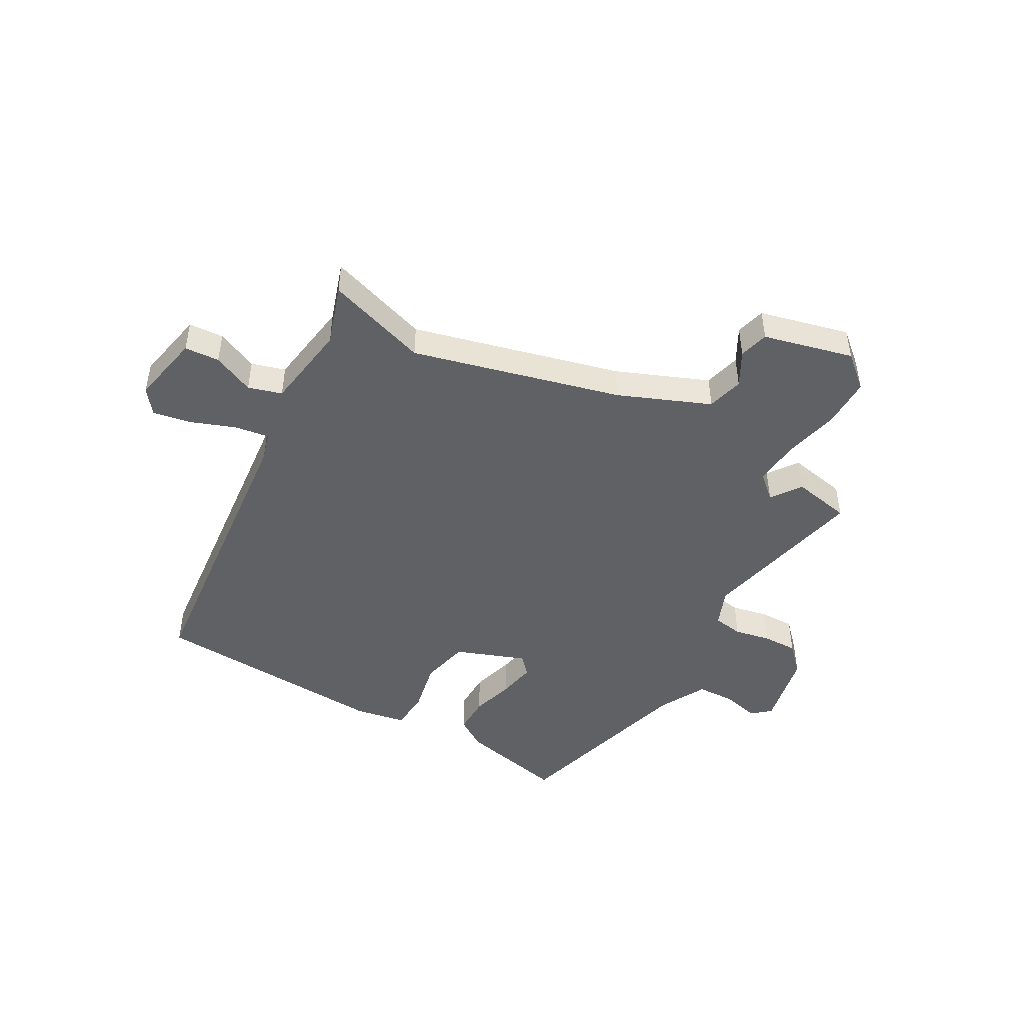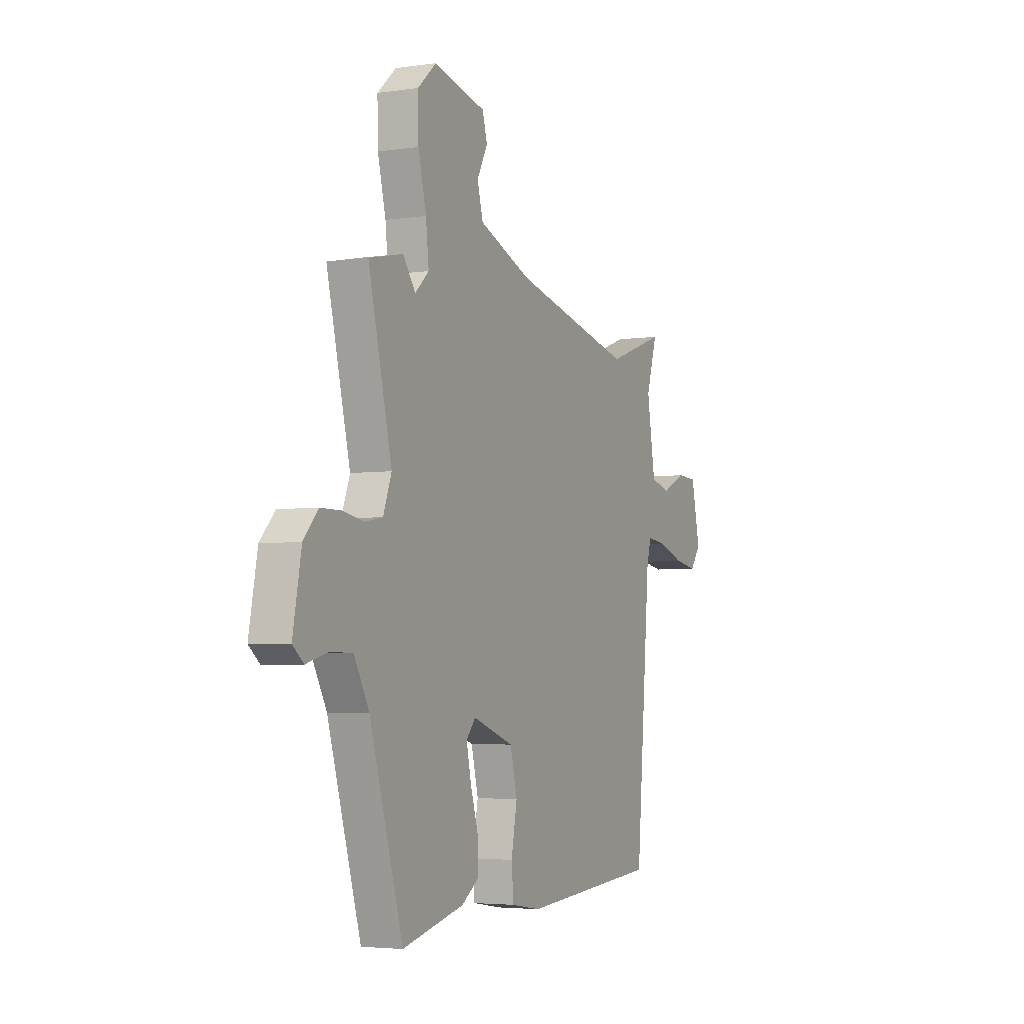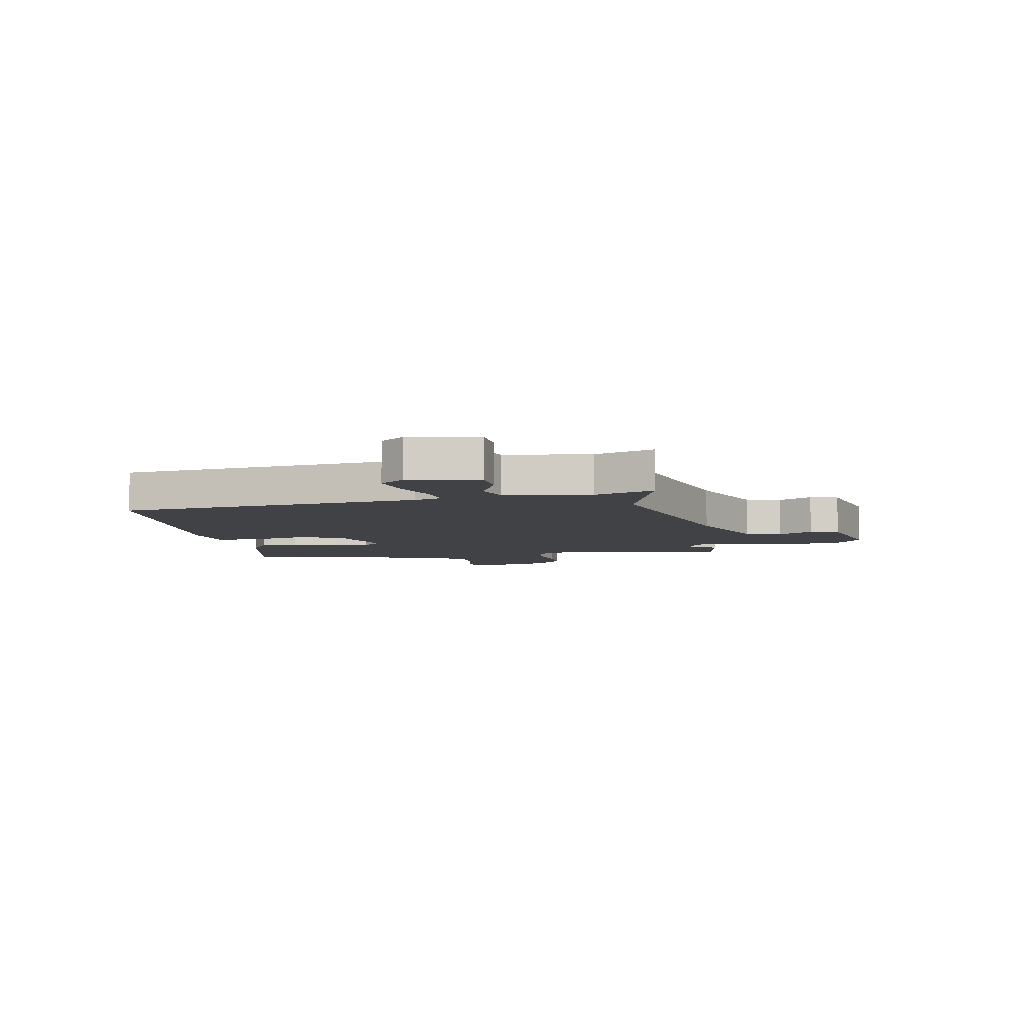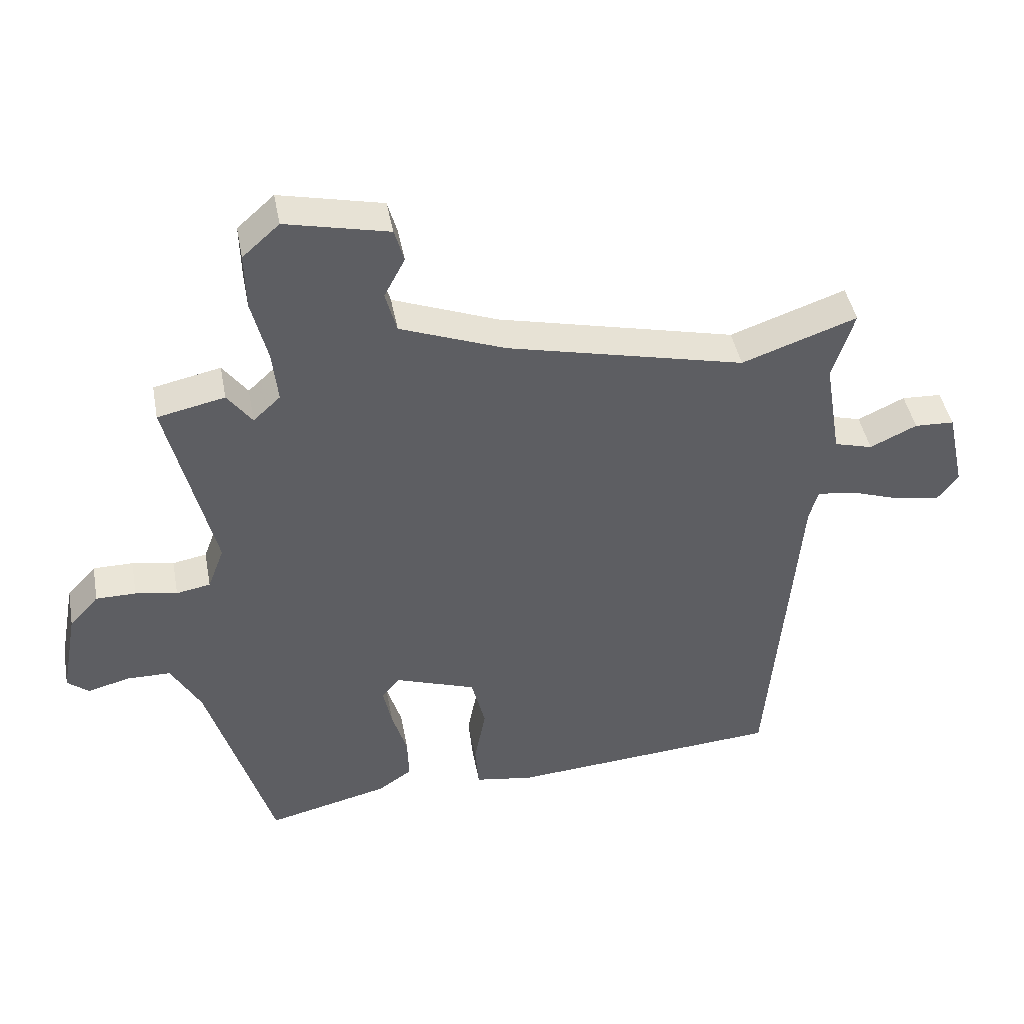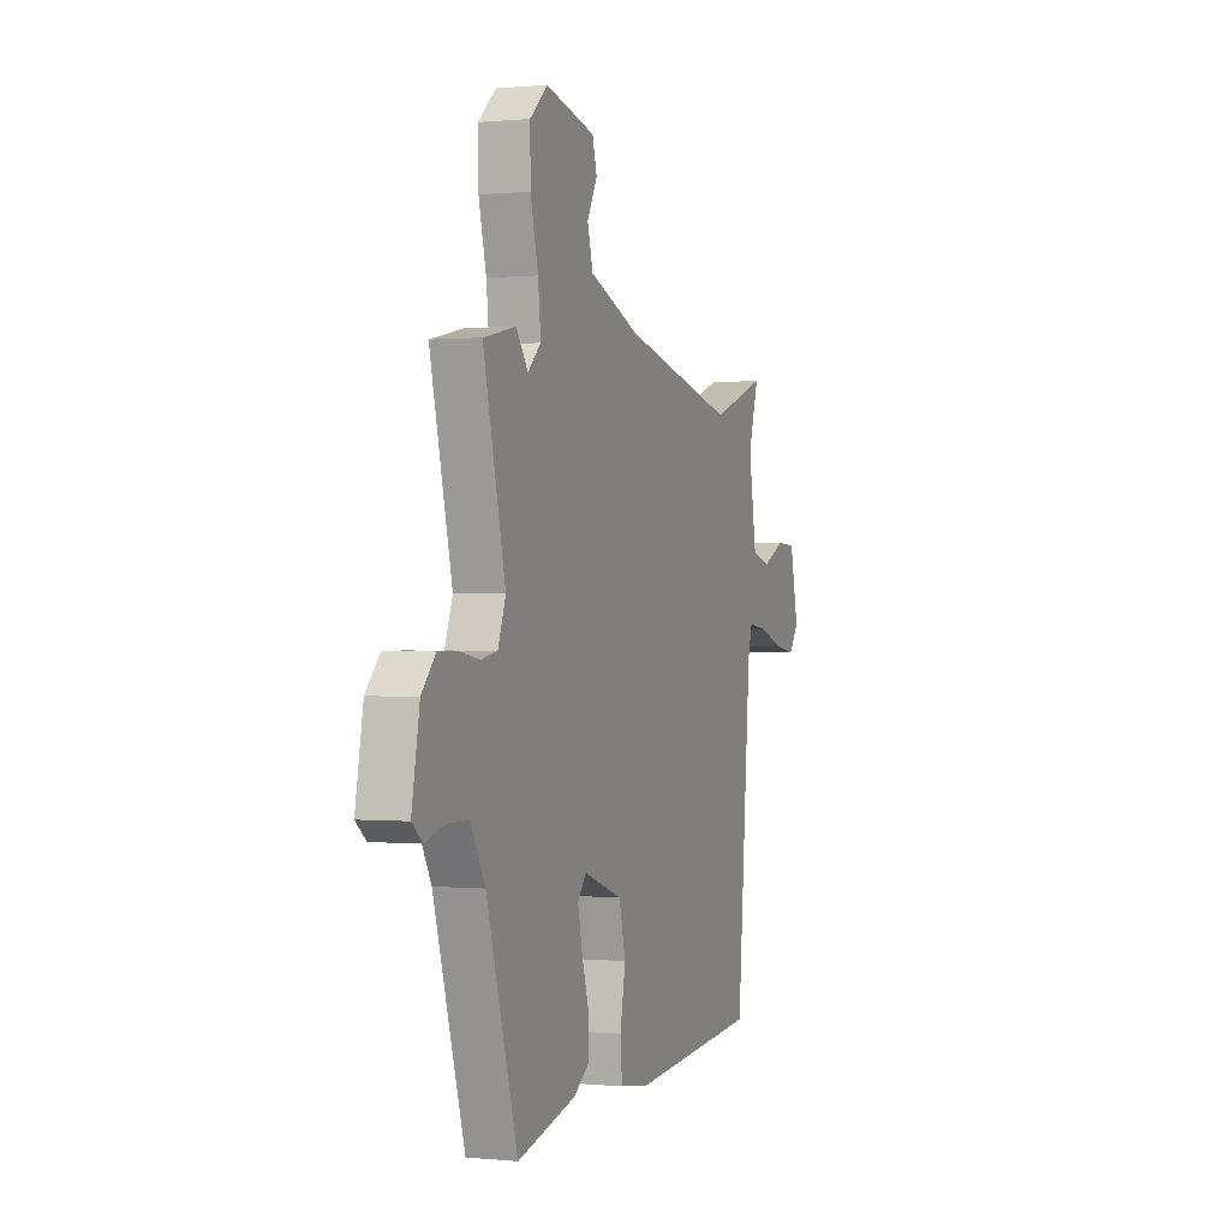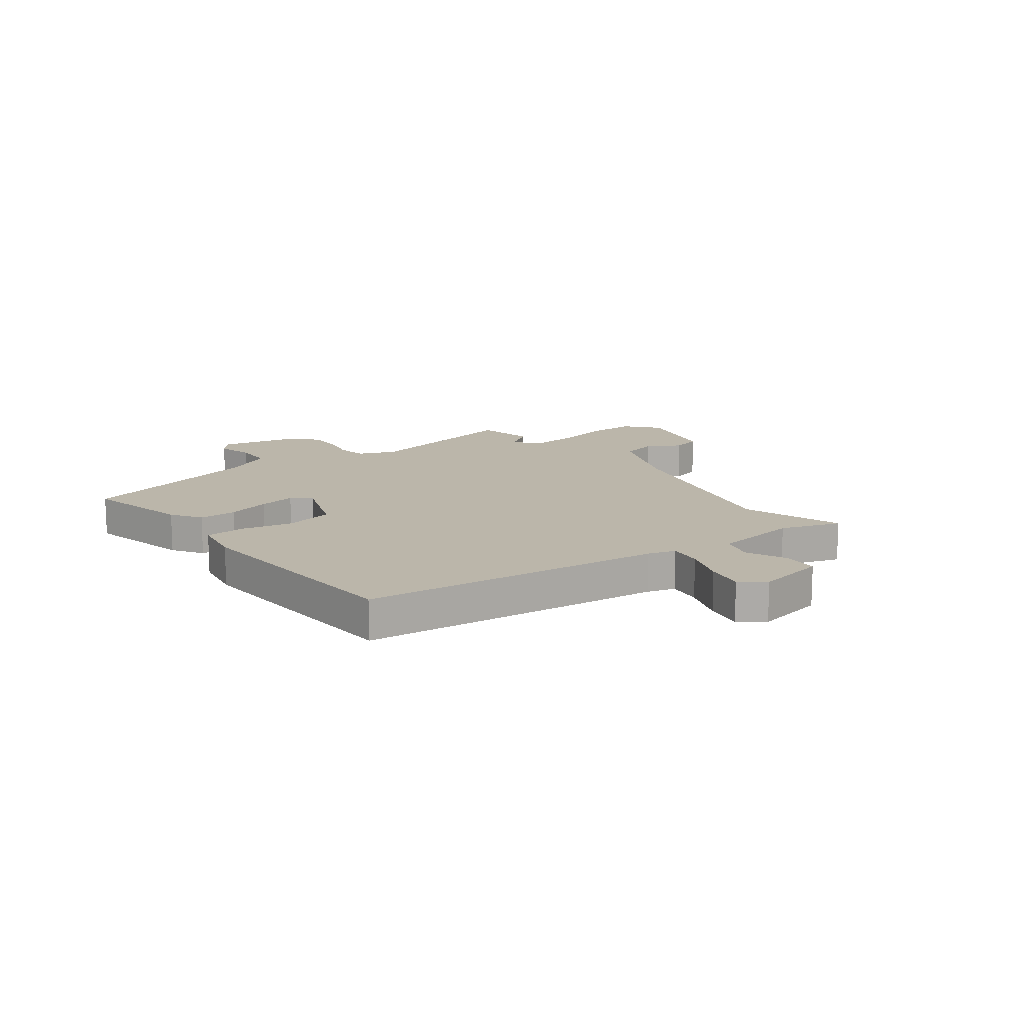
<metadata>
{"format":"obj","ext":"obj","renderer":"f3d","projection":"perspective","resolution":1024,"background":"white","views":[{"elev":-46.6,"azim":-28.3,"up":"+Y"},{"elev":-4.0,"azim":115.6,"up":"+Z"},{"elev":-6.7,"azim":-78.1,"up":"+Y"},{"elev":44.2,"azim":169.4,"up":"+Z"},{"elev":0.3,"azim":110.1,"up":"+Z"},{"elev":13.9,"azim":-125.9,"up":"+Y"}]}
</metadata>
<code>
v -0.552 0.07 0.518
v -0.37 0.07 0.454
v 0.007 0.07 0.543
v 0.173 0.07 0.607
v 0.191 0.07 0.673
v 0.158 0.07 0.736
v 0.173 0.07 0.789
v 0.336 0.07 0.826
v 0.394 0.07 0.774
v 0.392 0.07 0.684
v 0.367 0.07 0.583
v 0.358 0.07 0.5
v 0.401 0.07 0.46
v 0.44 0.07 0.513
v 0.546 0.07 0.49
v 0.473 0.07 0.186
v 0.499 0.07 0.117
v 0.553 0.07 0.107
v 0.619 0.07 0.119
v 0.682 0.07 0.119
v 0.728 0.07 0.069
v 0.754 0.07 -0.07
v 0.72 0.07 -0.098
v 0.654 0.07 -0.08
v 0.584 0.07 -0.081
v 0.537 0.07 -0.166
v 0.434 0.07 -0.511
v 0.241 0.07 -0.464
v 0.187 0.07 -0.427
v 0.189 0.07 -0.358
v 0.213 0.07 -0.279
v 0.227 0.07 -0.212
v 0.198 0.07 -0.178
v 0.07 0.07 -0.223
v 0.048 0.07 -0.311
v 0.066 0.07 -0.407
v 0.06 0.07 -0.479
v -0.033 0.07 -0.494
v -0.465 0.07 -0.461
v -0.511 0.07 0.09
v -0.525 0.07 0.141
v -0.587 0.07 0.133
v -0.667 0.07 0.105
v -0.737 0.07 0.093
v -0.77 0.07 0.138
v -0.742 0.07 0.266
v -0.679 0.07 0.269
v -0.605 0.07 0.234
v -0.544 0.07 0.251
v -0.518 0.07 0.408
v -0.552 0 0.518
v -0.37 0 0.454
v 0.007 0 0.543
v 0.173 0 0.607
v 0.191 0 0.673
v 0.158 0 0.736
v 0.173 0 0.789
v 0.336 0 0.826
v 0.394 0 0.774
v 0.392 0 0.684
v 0.367 0 0.583
v 0.358 0 0.5
v 0.401 0 0.46
v 0.44 0 0.513
v 0.546 0 0.49
v 0.473 0 0.186
v 0.499 0 0.117
v 0.553 0 0.107
v 0.619 0 0.119
v 0.682 0 0.119
v 0.728 0 0.069
v 0.754 0 -0.07
v 0.72 0 -0.098
v 0.654 0 -0.08
v 0.584 0 -0.081
v 0.537 0 -0.166
v 0.434 0 -0.511
v 0.241 0 -0.464
v 0.187 0 -0.427
v 0.189 0 -0.358
v 0.213 0 -0.279
v 0.227 0 -0.212
v 0.198 0 -0.178
v 0.07 0 -0.223
v 0.048 0 -0.311
v 0.066 0 -0.407
v 0.06 0 -0.479
v -0.033 0 -0.494
v -0.465 0 -0.461
v -0.511 0 0.09
v -0.525 0 0.141
v -0.587 0 0.133
v -0.667 0 0.105
v -0.737 0 0.093
v -0.77 0 0.138
v -0.742 0 0.266
v -0.679 0 0.269
v -0.605 0 0.234
v -0.544 0 0.251
v -0.518 0 0.408
f 46 47 48
f 45 46 48
f 44 45 48
f 43 44 48
f 42 43 48
f 41 42 48 49
f 40 41 49 50
f 39 40 50
f 38 39 50
f 37 38 50
f 36 37 50
f 35 36 50
f 29 30 31
f 28 29 31
f 27 28 31
f 26 27 31
f 25 26 31 32
f 22 23 24
f 21 22 24
f 20 21 24
f 19 20 24
f 18 19 24
f 17 18 24 25
f 13 14 15 16
f 12 13 16
f 9 10 11
f 8 9 11
f 7 8 11
f 6 7 11
f 5 6 11
f 4 5 11 12
f 3 4 12 16
f 50 1 2
f 35 50 2
f 34 35 2
f 17 25 32 33
f 17 33 34
f 16 17 34
f 3 16 34
f 2 3 34
f 98 97 96
f 98 96 95
f 98 95 94
f 98 94 93
f 98 93 92
f 99 98 92 91
f 100 99 91 90
f 100 90 89
f 100 89 88
f 100 88 87
f 100 87 86
f 100 86 85
f 81 80 79
f 81 79 78
f 81 78 77
f 81 77 76
f 82 81 76 75
f 74 73 72
f 74 72 71
f 74 71 70
f 74 70 69
f 74 69 68
f 75 74 68 67
f 66 65 64 63
f 66 63 62
f 61 60 59
f 61 59 58
f 61 58 57
f 61 57 56
f 61 56 55
f 62 61 55 54
f 66 62 54 53
f 52 51 100
f 52 100 85
f 52 85 84
f 83 82 75 67
f 84 83 67
f 84 67 66
f 84 66 53
f 84 53 52
f 1 51 52 2
f 2 52 53 3
f 3 53 54 4
f 4 54 55 5
f 5 55 56 6
f 6 56 57 7
f 7 57 58 8
f 8 58 59 9
f 9 59 60 10
f 10 60 61 11
f 11 61 62 12
f 12 62 63 13
f 13 63 64 14
f 14 64 65 15
f 15 65 66 16
f 16 66 67 17
f 17 67 68 18
f 18 68 69 19
f 19 69 70 20
f 20 70 71 21
f 21 71 72 22
f 22 72 73 23
f 23 73 74 24
f 24 74 75 25
f 25 75 76 26
f 26 76 77 27
f 27 77 78 28
f 28 78 79 29
f 29 79 80 30
f 30 80 81 31
f 31 81 82 32
f 32 82 83 33
f 33 83 84 34
f 34 84 85 35
f 35 85 86 36
f 36 86 87 37
f 37 87 88 38
f 38 88 89 39
f 39 89 90 40
f 40 90 91 41
f 41 91 92 42
f 42 92 93 43
f 43 93 94 44
f 44 94 95 45
f 45 95 96 46
f 46 96 97 47
f 47 97 98 48
f 48 98 99 49
f 49 99 100 50
f 50 100 51 1

</code>
